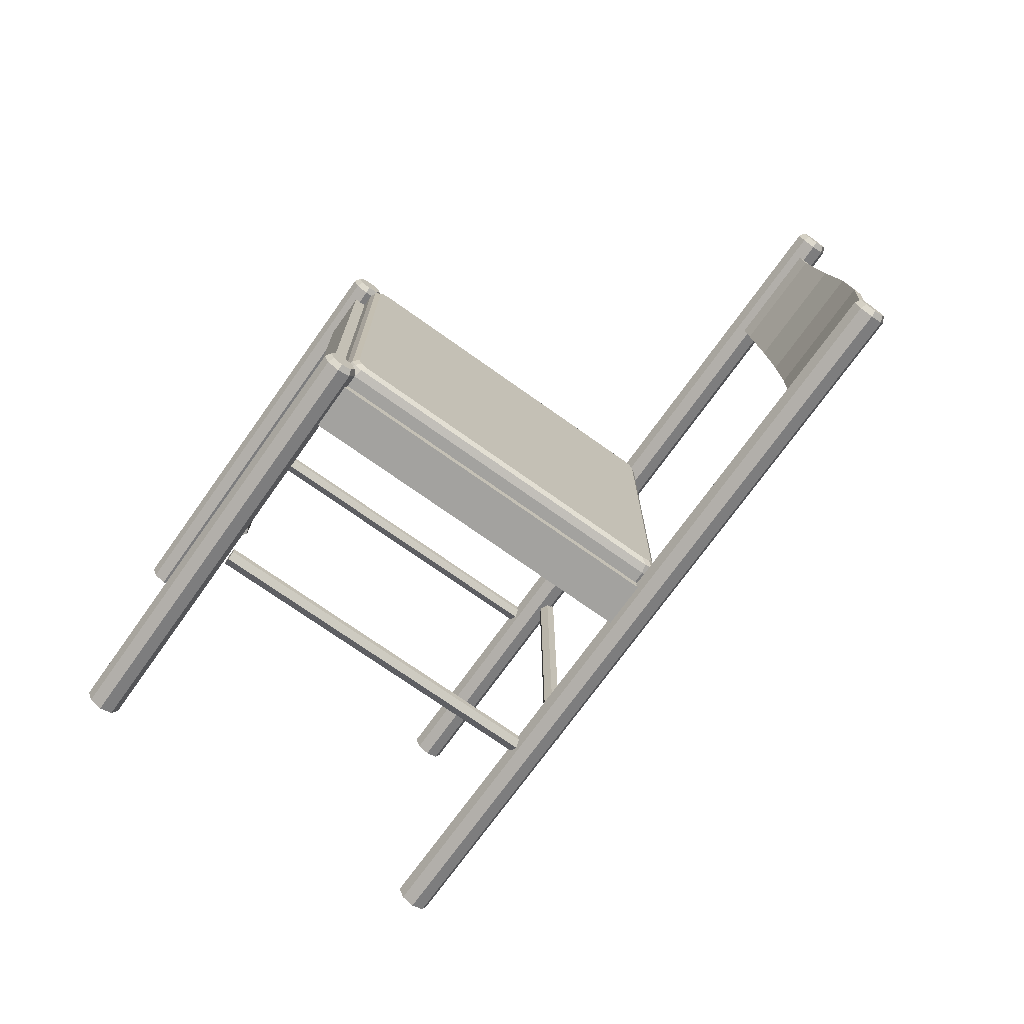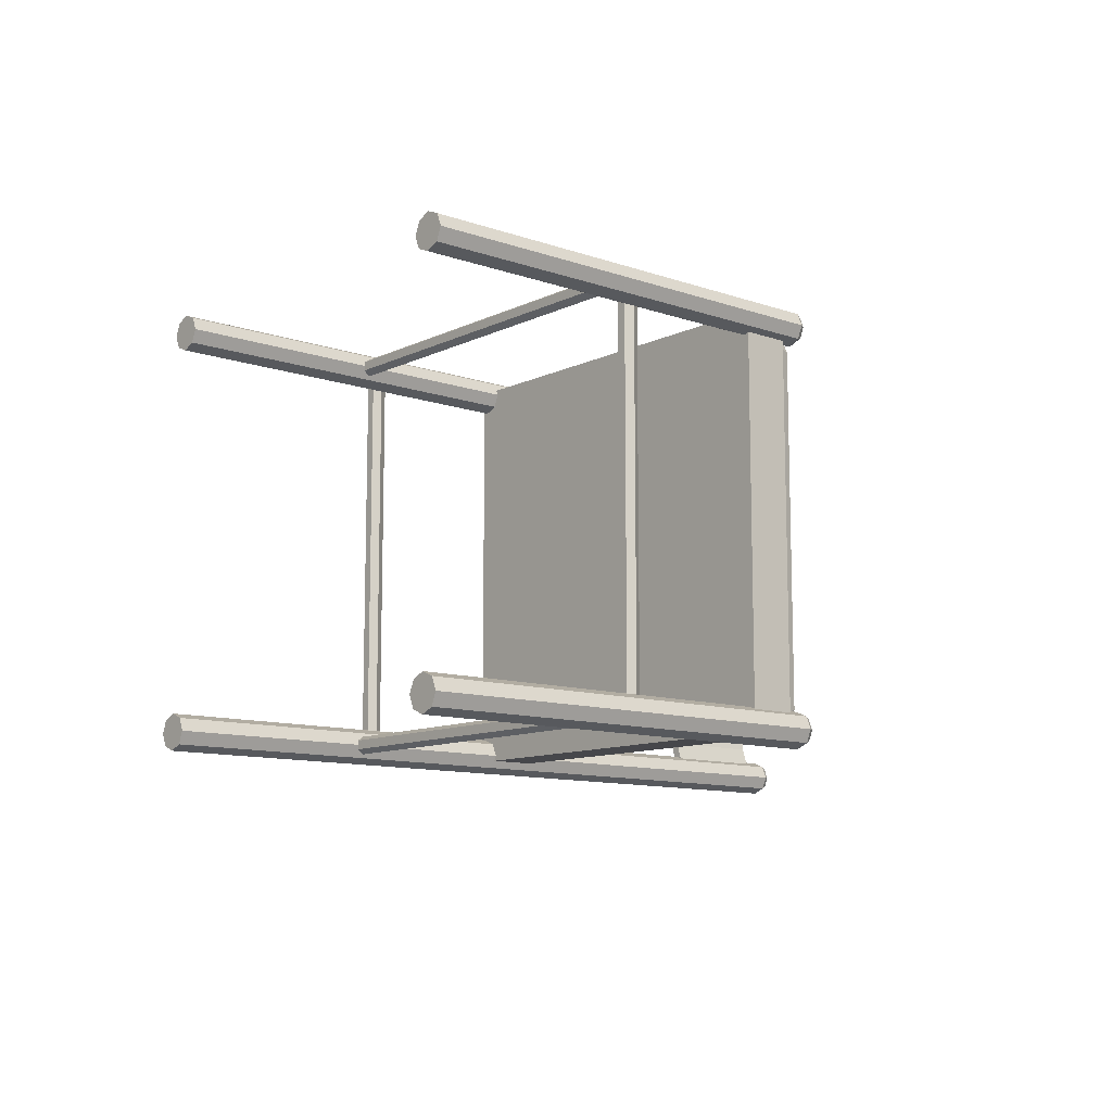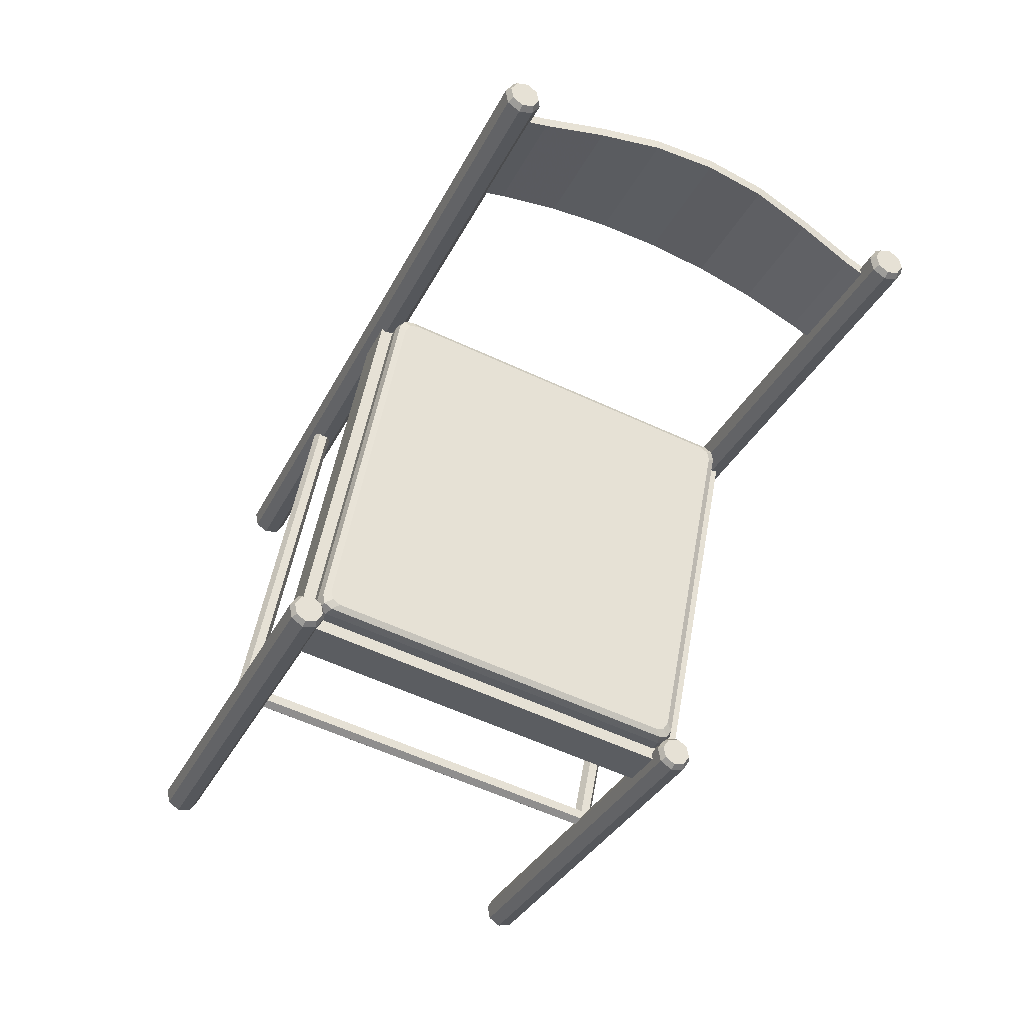
<metadata>
{"format":"obj","ext":"obj","renderer":"f3d","projection":"perspective","resolution":1024,"background":"white","views":[{"elev":-72.6,"azim":-149.8,"up":"+Y"},{"elev":-10.8,"azim":115.2,"up":"+Y"},{"elev":-59.7,"azim":-115.4,"up":"+Z"}]}
</metadata>
<code>
v -0.4975 -0.122 -0.005773
v -0.4847 -0.1819 -0.01588
v -0.4886 -0.1843 -0.007184
v -0.5015 -0.1237 0.003103
v -0.5131 -3.649e-06 -4.561e-05
v -0.5091 -0.06127 -0.001459
v -0.5132 -0.06209 0.007524
v -0.5172 -4.196e-06 0.008974
v -0.4975 0.122 -0.005766
v -0.5091 0.06126 -0.001455
v -0.5132 0.06209 0.007528
v -0.5015 0.1237 0.00311
v -0.4847 0.1819 -0.01587
v -0.4886 0.1843 -0.007173
v -0.4855 0.2082 -0.01398
v -0.4816 0.2054 -0.02259
v -0.4816 -0.2054 -0.0226
v -0.4855 -0.2082 -0.01399
v -0.3864 -0.1237 0.05506
v -0.3804 -0.1843 0.04169
v -0.3764 -0.1819 0.03299
v -0.3824 -0.1221 0.04619
v -0.3913 -4.652e-06 0.06583
v -0.39 -0.06209 0.06313
v -0.386 -0.06127 0.05415
v -0.3872 -4.242e-06 0.05681
v -0.3864 0.1237 0.05507
v -0.3901 0.06209 0.06313
v -0.386 0.06126 0.05415
v -0.3824 0.122 0.04619
v -0.3804 0.1843 0.0417
v -0.3764 0.1819 0.03301
v -0.3734 0.2054 0.02629
v -0.3773 0.2082 0.03489
v -0.3773 -0.2082 0.03488
v -0.3734 -0.2054 0.02627
v -0.4976 0.2047 -0.03794
v -0.5033 0.1989 -0.02525
v -0.509 0.2047 -0.01255
v -0.4952 0.2186 -0.04319
v -0.4976 0.2326 -0.03794
v -0.5033 0.2383 -0.02524
v -0.509 0.2326 -0.01255
v -0.5114 0.2186 -0.007296
v 0.2867 0.2186 0.3531
v 0.289 0.2326 0.3478
v 0.2948 0.2383 0.3352
v 0.3005 0.2326 0.3225
v 0.3029 0.2186 0.3172
v 0.3005 0.2047 0.3225
v 0.2948 0.1989 0.3352
v 0.289 0.2047 0.3478
v -0.5139 0.2075 -0.01781
v -0.5093 0.2029 -0.02796
v -0.5047 0.2075 -0.03811
v -0.5028 0.2186 -0.04232
v -0.5047 0.2298 -0.03811
v -0.5093 0.2344 -0.02796
v -0.5139 0.2298 -0.01781
v -0.5158 0.2186 -0.0136
v -0.4976 -0.2047 -0.0379
v -0.4952 -0.2186 -0.04316
v -0.4976 -0.2325 -0.0379
v -0.5033 -0.1989 -0.02521
v -0.5091 -0.2047 -0.01252
v -0.5114 -0.2186 -0.007262
v -0.5091 -0.2325 -0.01252
v -0.5033 -0.2383 -0.02521
v 0.2948 -0.2383 0.3352
v 0.289 -0.2325 0.3479
v 0.2867 -0.2186 0.3531
v 0.289 -0.2047 0.3479
v 0.2948 -0.1989 0.3352
v 0.3005 -0.2047 0.3225
v 0.3029 -0.2186 0.3172
v 0.3005 -0.2325 0.3225
v -0.5047 -0.2297 -0.03808
v -0.5029 -0.2186 -0.04229
v -0.5048 -0.2075 -0.03808
v -0.5093 -0.2028 -0.02793
v -0.5139 -0.2075 -0.01777
v -0.5158 -0.2186 -0.01357
v -0.5139 -0.2297 -0.01777
v -0.5093 -0.2344 -0.02793
v -0.08434 -0.2045 0.1485
v 0.08401 -0.2045 -0.2243
v 0.08401 0.2045 -0.2243
v -0.08434 0.2045 0.1485
v 0.09215 0.2045 -0.2423
v 0.09216 -0.2045 -0.2424
v 0.04405 -0.2045 -0.2641
v 0.04405 0.2045 -0.2641
v 0.0359 0.2045 -0.246
v 0.03591 -0.2045 -0.246
v -0.1324 -0.2045 0.1268
v 0.08401 -0.2243 -0.2243
v -0.08434 -0.2243 0.1485
v -0.1324 -0.2243 0.1268
v 0.03591 -0.2243 -0.246
v -0.1324 0.2045 0.1268
v -0.08435 0.2243 0.1485
v 0.08401 0.2243 -0.2243
v 0.0359 0.2243 -0.246
v -0.1324 0.2243 0.1268
v -0.09248 -0.2046 0.1665
v -0.09249 0.2045 0.1665
v -0.1406 0.2045 0.1448
v -0.1406 -0.2046 0.1448
v -0.08434 0.2045 0.1485
v -0.08433 -0.2045 0.1485
v -0.1324 -0.2045 0.1268
v -0.1324 0.2045 0.1268
v 0.02186 -0.2047 -0.2526
v 0.02759 -0.1989 -0.2652
v 0.03332 -0.2047 -0.2779
v 0.01948 -0.2186 -0.2473
v 0.02186 -0.2326 -0.2526
v 0.02759 -0.2383 -0.2652
v 0.03332 -0.2326 -0.2779
v 0.03569 -0.2186 -0.2832
v 0.4828 -0.2186 -0.08128
v 0.4805 -0.2326 -0.07602
v 0.4747 -0.2383 -0.06333
v 0.469 -0.2326 -0.05064
v 0.4666 -0.2186 -0.04538
v 0.469 -0.2047 -0.05063
v 0.4747 -0.1989 -0.06332
v 0.4805 -0.2047 -0.07602
v 0.02616 -0.2075 -0.2781
v 0.02157 -0.2029 -0.268
v 0.01699 -0.2075 -0.2578
v 0.01509 -0.2186 -0.2536
v 0.01699 -0.2298 -0.2578
v 0.02158 -0.2344 -0.268
v 0.02616 -0.2298 -0.2781
v 0.02806 -0.2186 -0.2823
v 0.02186 0.2047 -0.2526
v 0.01949 0.2186 -0.2473
v 0.02186 0.2325 -0.2526
v 0.0276 0.1989 -0.2653
v 0.03333 0.2047 -0.2779
v 0.0357 0.2186 -0.2832
v 0.03333 0.2325 -0.2779
v 0.0276 0.2383 -0.2653
v 0.4747 0.2383 -0.06334
v 0.4805 0.2325 -0.07603
v 0.4828 0.2186 -0.08129
v 0.4805 0.2047 -0.07603
v 0.4747 0.1989 -0.06334
v 0.469 0.2047 -0.05065
v 0.4666 0.2186 -0.04539
v 0.469 0.2325 -0.05065
v 0.017 0.2297 -0.2578
v 0.0151 0.2186 -0.2536
v 0.017 0.2075 -0.2578
v 0.02158 0.2029 -0.268
v 0.02617 0.2075 -0.2781
v 0.02807 0.2186 -0.2823
v 0.02617 0.2298 -0.2781
v 0.02158 0.2344 -0.268
v -0.146 0.2074 0.1238
v -0.1535 0.2046 0.1178
v -0.1551 0.1955 0.1212
v -0.1476 0.1984 0.1273
v -0.122 0.2074 0.1347
v -0.1235 0.1984 0.1381
v -0.146 -0.2074 0.1238
v -0.122 -0.2074 0.1347
v -0.1235 -0.1984 0.1381
v -0.1476 -0.1984 0.1272
v -0.1551 -0.1955 0.1212
v -0.1535 -0.2046 0.1178
v -0.1498 -0.2083 0.1095
v -0.1423 -0.2112 0.1156
v -0.1183 -0.2112 0.1265
v 0.02472 -0.2074 -0.2543
v 0.04877 -0.2074 -0.2434
v 0.04505 -0.2112 -0.2352
v 0.02099 -0.2112 -0.246
v 0.01149 -0.2083 -0.2477
v 0.01521 -0.2046 -0.2559
v 0.01676 -0.1955 -0.2593
v 0.02626 -0.1984 -0.2577
v 0.05031 -0.1984 -0.2468
v 0.02472 0.2074 -0.2543
v 0.04877 0.2074 -0.2434
v 0.05031 0.1984 -0.2468
v 0.02626 0.1984 -0.2577
v 0.01676 0.1955 -0.2593
v 0.01521 0.2046 -0.2559
v 0.01149 0.2083 -0.2476
v 0.02099 0.2112 -0.246
v 0.04505 0.2112 -0.2352
v -0.1183 0.2112 0.1265
v -0.1423 0.2112 0.1156
v -0.1498 0.2083 0.1095
v -0.1546 0.1977 0.1108
v -0.1562 0.1886 0.1143
v -0.1562 -0.1887 0.1142
v -0.1546 -0.1977 0.1108
v -0.1509 -0.2015 0.1026
v 0.00555 -0.2014 -0.2439
v 0.009274 -0.1977 -0.2521
v 0.01082 -0.1886 -0.2556
v 0.01082 0.1887 -0.2556
v 0.009275 0.1977 -0.2521
v 0.00555 0.2015 -0.2439
v -0.1509 0.2014 0.1026
v -0.07268 -3.503e-06 -0.07065
v 0.05588 -0.2106 0.2371
v 0.05014 -0.2106 0.2291
v 0.05014 0.2106 0.2291
v 0.05589 0.2106 0.2371
v 0.05183 -0.2106 0.246
v 0.05184 0.2106 0.246
v 0.04203 -0.2106 0.247
v 0.04204 0.2106 0.247
v 0.03628 -0.2106 0.239
v 0.03629 0.2106 0.239
v 0.04033 -0.2106 0.23
v 0.04034 0.2106 0.2301
v 0.2219 -0.2106 -0.1514
v 0.2317 -0.2106 -0.1524
v 0.2317 0.2106 -0.1524
v 0.222 0.2106 -0.1514
v 0.2358 -0.2106 -0.1614
v 0.2358 0.2106 -0.1613
v 0.23 -0.2106 -0.1694
v 0.2301 0.2106 -0.1693
v 0.2203 -0.2106 -0.1684
v 0.2203 0.2106 -0.1684
v 0.2162 -0.2106 -0.1594
v 0.2162 0.2106 -0.1594
v 0.2597 -0.2136 -0.1365
v 0.2519 -0.2087 -0.14
v 0.07853 -0.2087 0.244
v 0.0863 -0.2137 0.2475
v 0.2597 -0.2235 -0.1365
v 0.0863 -0.2235 0.2475
v 0.2519 -0.2284 -0.14
v 0.07853 -0.2284 0.244
v 0.2441 -0.2235 -0.1435
v 0.07076 -0.2235 0.2405
v 0.2441 -0.2136 -0.1435
v 0.07075 -0.2137 0.2405
v 0.2519 0.2087 -0.14
v 0.2597 0.2137 -0.1365
v 0.0863 0.2137 0.2475
v 0.07853 0.2087 0.244
v 0.2597 0.2235 -0.1365
v 0.0863 0.2235 0.2475
v 0.2519 0.2284 -0.14
v 0.07853 0.2284 0.244
v 0.2441 0.2235 -0.1435
v 0.07076 0.2235 0.2405
v 0.2441 0.2137 -0.1435
v 0.07075 0.2137 0.2405
v 0.07853 0.2087 0.244
v 0.07075 0.2137 0.2405
v 0.0863 0.2137 0.2475
v 0.0863 0.2235 0.2475
v 0.07076 0.2235 0.2405
v 0.07853 0.2284 0.244
v 0.2441 0.2137 -0.1435
v 0.2519 0.2087 -0.14
v 0.2597 0.2137 -0.1365
v 0.2441 0.2235 -0.1435
v 0.2597 0.2235 -0.1365
v 0.2519 0.2284 -0.14
v 0.07075 -0.2137 0.2405
v 0.07853 -0.2087 0.244
v 0.0863 -0.2137 0.2475
v 0.07076 -0.2235 0.2405
v 0.0863 -0.2235 0.2475
v 0.07853 -0.2284 0.244
v 0.2519 -0.2087 -0.14
v 0.2441 -0.2136 -0.1435
v 0.2597 -0.2136 -0.1365
v 0.2441 -0.2235 -0.1435
v 0.2519 -0.2284 -0.14
v 0.2597 -0.2235 -0.1365
v 0.2162 0.2106 -0.1594
v 0.2203 0.2106 -0.1684
v 0.222 0.2106 -0.1514
v 0.2317 0.2106 -0.1524
v 0.2358 0.2106 -0.1613
v 0.2301 0.2106 -0.1693
v 0.2162 -0.2106 -0.1594
v 0.2219 -0.2106 -0.1514
v 0.2203 -0.2106 -0.1684
v 0.2317 -0.2106 -0.1524
v 0.2358 -0.2106 -0.1614
v 0.23 -0.2106 -0.1694
v 0.04034 0.2106 0.2301
v 0.05014 0.2106 0.2291
v 0.03629 0.2106 0.239
v 0.05589 0.2106 0.2371
v 0.05184 0.2106 0.246
v 0.04204 0.2106 0.247
v 0.04033 -0.2106 0.23
v 0.03628 -0.2106 0.239
v 0.05014 -0.2106 0.2291
v 0.04203 -0.2106 0.247
v 0.05183 -0.2106 0.246
v 0.05588 -0.2106 0.2371
v -0.122 -0.2074 0.1347
v -0.1235 -0.1984 0.1381
v -0.1183 -0.2112 0.1265
v 0.04877 0.2074 -0.2434
v 0.05031 0.1984 -0.2468
v 0.04505 0.2112 -0.2352
v 0.04877 -0.2074 -0.2434
v 0.04505 -0.2112 -0.2352
v 0.05031 -0.1984 -0.2468
v -0.122 0.2074 0.1347
v -0.1183 0.2112 0.1265
v -0.1235 0.1984 0.1381
v 0.469 0.2325 -0.05065
v 0.4747 0.2383 -0.06334
v 0.4805 0.2325 -0.07603
v 0.4828 0.2186 -0.08129
v 0.4666 0.2186 -0.04539
v 0.4805 0.2047 -0.07603
v 0.4747 0.1989 -0.06334
v 0.469 0.2047 -0.05065
v 0.4805 -0.2047 -0.07602
v 0.4828 -0.2186 -0.08128
v 0.4747 -0.1989 -0.06332
v 0.4805 -0.2326 -0.07602
v 0.4747 -0.2383 -0.06333
v 0.469 -0.2326 -0.05064
v 0.4666 -0.2186 -0.04538
v 0.469 -0.2047 -0.05063
v 0.3005 -0.2325 0.3225
v 0.2948 -0.2383 0.3352
v 0.289 -0.2325 0.3479
v 0.2867 -0.2186 0.3531
v 0.3029 -0.2186 0.3172
v 0.3005 -0.2047 0.3225
v 0.289 -0.2047 0.3479
v 0.2948 -0.1989 0.3352
v 0.289 0.2047 0.3478
v 0.2867 0.2186 0.3531
v 0.289 0.2326 0.3478
v 0.2948 0.2383 0.3352
v 0.3005 0.2326 0.3225
v 0.3029 0.2186 0.3172
v 0.3005 0.2047 0.3225
v 0.2948 0.1989 0.3352
v -0.3734 -0.2054 0.02627
v -0.4816 -0.2054 -0.0226
v -0.3773 -0.2082 0.03488
v -0.4855 -0.2082 -0.01399
v -0.3734 0.2054 0.02629
v -0.3773 0.2082 0.03489
v -0.4816 0.2054 -0.02259
v -0.4855 0.2082 -0.01398
f 1 2 3
f 4 1 3
f 5 6 7
f 8 5 7
f 9 10 11
f 12 9 11
f 13 9 12
f 14 13 12
f 14 15 16
f 13 14 16
f 10 5 8
f 11 10 8
f 6 1 4
f 7 6 4
f 2 17 18
f 3 2 18
f 19 20 21
f 22 19 21
f 23 24 25
f 26 23 25
f 27 28 29
f 30 27 29
f 31 27 30
f 32 31 30
f 32 33 34
f 31 32 34
f 28 23 26
f 29 28 26
f 24 19 22
f 25 24 22
f 20 35 36
f 21 20 36
f 4 3 20
f 19 4 20
f 8 7 24
f 23 8 24
f 12 11 28
f 27 12 28
f 14 12 27
f 31 14 27
f 31 34 15
f 14 31 15
f 11 8 23
f 28 11 23
f 7 4 19
f 24 7 19
f 3 18 35
f 20 3 35
f 22 21 2
f 1 22 2
f 26 25 6
f 5 26 6
f 30 29 10
f 9 30 10
f 32 30 9
f 13 32 9
f 13 16 33
f 32 13 33
f 29 26 5
f 10 29 5
f 25 22 1
f 6 25 1
f 21 36 17
f 2 21 17
f 37 38 39
f 40 37 39
f 41 40 39
f 42 41 39
f 43 42 39
f 44 43 39
f 43 44 45
f 46 43 45
f 42 43 46
f 47 42 46
f 41 42 47
f 48 41 47
f 40 41 48
f 49 40 48
f 37 40 49
f 50 37 49
f 38 37 50
f 51 38 50
f 39 38 51
f 52 39 51
f 44 39 52
f 45 44 52
f 53 55 54
f 53 56 55
f 53 57 56
f 53 58 57
f 53 59 58
f 53 60 59
f 38 53 54
f 38 39 53
f 37 54 55
f 37 38 54
f 40 55 56
f 40 37 55
f 41 56 57
f 41 40 56
f 42 57 58
f 42 41 57
f 43 58 59
f 43 42 58
f 44 59 60
f 44 43 59
f 39 60 53
f 39 44 60
f 61 62 63
f 64 61 63
f 65 64 63
f 66 65 63
f 67 66 63
f 68 67 63
f 67 68 69
f 70 67 69
f 66 67 70
f 71 66 70
f 65 66 71
f 72 65 71
f 64 65 72
f 73 64 72
f 61 64 73
f 74 61 73
f 62 61 74
f 75 62 74
f 63 62 75
f 76 63 75
f 68 63 76
f 69 68 76
f 77 79 78
f 77 80 79
f 77 81 80
f 77 82 81
f 77 83 82
f 77 84 83
f 62 77 78
f 62 63 77
f 61 78 79
f 61 62 78
f 64 79 80
f 64 61 79
f 65 80 81
f 65 64 80
f 66 81 82
f 66 65 81
f 67 82 83
f 67 66 82
f 68 83 84
f 68 67 83
f 63 84 77
f 63 68 84
f 85 86 87
f 88 85 87
f 89 90 91
f 93 86 87
f 93 94 86
f 92 87 89
f 92 93 87
f 90 86 94
f 91 90 94
f 89 87 90
f 94 85 86
f 94 95 85
f 96 97 98
f 98 99 96
f 97 85 95
f 98 97 95
f 99 95 94
f 99 98 95
f 99 86 96
f 99 94 86
f 97 96 86
f 85 97 86
f 100 87 88
f 100 93 87
f 101 102 103
f 103 104 101
f 104 88 101
f 104 100 88
f 104 93 100
f 104 103 93
f 102 87 93
f 103 102 93
f 102 101 88
f 87 102 88
f 91 92 89
f 94 92 91
f 94 93 92
f 87 86 90
f 105 106 107
f 108 105 107
f 109 110 111
f 112 109 111
f 106 109 112
f 107 106 112
f 108 107 112
f 111 108 112
f 110 105 108
f 111 110 108
f 110 109 106
f 105 110 106
f 113 115 114
f 116 115 113
f 117 115 116
f 118 115 117
f 119 115 118
f 120 115 119
f 119 120 121
f 122 119 121
f 118 119 122
f 123 118 122
f 117 118 123
f 124 117 123
f 116 117 124
f 125 116 124
f 113 116 125
f 126 113 125
f 114 113 126
f 127 114 126
f 115 114 127
f 128 115 127
f 120 115 128
f 121 120 128
f 129 131 130
f 129 132 131
f 129 133 132
f 129 134 133
f 129 135 134
f 129 136 135
f 114 129 130
f 114 115 129
f 113 130 131
f 113 114 130
f 116 131 132
f 116 113 131
f 117 132 133
f 117 116 132
f 118 133 134
f 118 117 133
f 119 134 135
f 119 118 134
f 120 135 136
f 120 119 135
f 115 136 129
f 115 120 136
f 137 139 138
f 140 139 137
f 141 139 140
f 142 139 141
f 143 139 142
f 144 139 143
f 143 144 145
f 146 143 145
f 142 143 146
f 147 142 146
f 141 142 147
f 148 141 147
f 140 141 148
f 149 140 148
f 137 140 149
f 150 137 149
f 138 137 150
f 151 138 150
f 139 138 151
f 152 139 151
f 144 139 152
f 145 144 152
f 153 155 154
f 153 156 155
f 153 157 156
f 153 158 157
f 153 159 158
f 153 160 159
f 138 153 154
f 138 139 153
f 137 154 155
f 137 138 154
f 140 155 156
f 140 137 155
f 141 156 157
f 141 140 156
f 142 157 158
f 142 141 157
f 143 158 159
f 143 142 158
f 144 159 160
f 144 143 159
f 139 160 153
f 139 144 160
f 161 162 163
f 164 161 163
f 165 161 164
f 166 165 164
f 167 168 169
f 170 167 169
f 171 172 167
f 170 171 167
f 172 173 174
f 167 172 174
f 168 167 174
f 175 168 174
f 176 177 178
f 179 176 178
f 180 181 176
f 179 180 176
f 181 182 183
f 176 181 183
f 177 176 183
f 184 177 183
f 185 186 187
f 188 185 187
f 189 190 185
f 188 189 185
f 190 191 192
f 185 190 192
f 186 185 192
f 193 186 192
f 161 165 194
f 195 161 194
f 195 196 162
f 161 195 162
f 162 197 198
f 163 162 198
f 199 200 172
f 171 199 172
f 200 201 173
f 172 200 173
f 202 203 181
f 180 202 181
f 203 204 182
f 181 203 182
f 205 206 190
f 189 205 190
f 206 207 191
f 190 206 191
f 196 208 197
f 162 196 197
f 205 189 182
f 204 205 182
f 189 188 183
f 182 189 183
f 188 187 184
f 183 188 184
f 163 198 199
f 171 163 199
f 164 163 171
f 170 164 171
f 166 164 170
f 169 166 170
f 173 201 202
f 180 173 202
f 174 173 180
f 179 174 180
f 175 174 179
f 178 175 179
f 208 196 191
f 207 208 191
f 196 195 192
f 191 196 192
f 195 194 193
f 192 195 193
f 206 205 209
f 207 206 209
f 208 207 209
f 197 208 209
f 198 197 209
f 199 198 209
f 200 199 209
f 201 200 209
f 202 201 209
f 203 202 209
f 204 203 209
f 205 204 209
f 210 211 212
f 213 210 212
f 214 210 213
f 215 214 213
f 216 214 215
f 217 216 215
f 218 216 217
f 219 218 217
f 220 218 219
f 221 220 219
f 211 220 221
f 212 211 221
f 222 223 224
f 225 222 224
f 223 226 227
f 224 223 227
f 226 228 229
f 227 226 229
f 228 230 231
f 229 228 231
f 230 232 233
f 231 230 233
f 232 222 225
f 233 232 225
f 234 235 236
f 237 234 236
f 238 234 237
f 239 238 237
f 240 238 239
f 241 240 239
f 242 240 241
f 243 242 241
f 244 242 243
f 245 244 243
f 235 244 245
f 236 235 245
f 246 247 248
f 249 246 248
f 247 250 251
f 248 247 251
f 250 252 253
f 251 250 253
f 252 254 255
f 253 252 255
f 254 256 257
f 255 254 257
f 256 246 249
f 257 256 249
f 258 260 259
f 261 259 260
f 259 261 262
f 262 261 263
f 264 266 265
f 264 267 266
f 266 267 268
f 268 267 269
f 270 272 271
f 270 273 272
f 272 273 274
f 275 274 273
f 276 278 277
f 277 278 279
f 279 278 280
f 281 280 278
f 282 284 283
f 284 285 283
f 286 283 285
f 283 286 287
f 288 290 289
f 289 290 291
f 291 290 292
f 292 290 293
f 294 296 295
f 295 296 297
f 297 296 298
f 298 296 299
f 300 302 301
f 301 302 303
f 303 302 304
f 304 302 305
f 306 308 307
f 309 311 310
f 312 314 313
f 315 317 316
f 316 317 311
f 307 311 317
f 311 307 310
f 310 307 314
f 314 307 313
f 313 307 308
f 318 320 319
f 320 318 321
f 318 322 321
f 321 322 323
f 323 322 324
f 322 325 324
f 326 328 327
f 327 328 329
f 329 328 330
f 330 328 331
f 331 328 332
f 332 328 333
f 334 336 335
f 336 334 337
f 334 338 337
f 338 339 337
f 337 339 340
f 340 339 341
f 342 344 343
f 344 342 345
f 345 342 346
f 346 342 347
f 347 342 348
f 348 342 349
f 350 352 351
f 351 352 353
f 354 356 355
f 355 356 357

</code>
